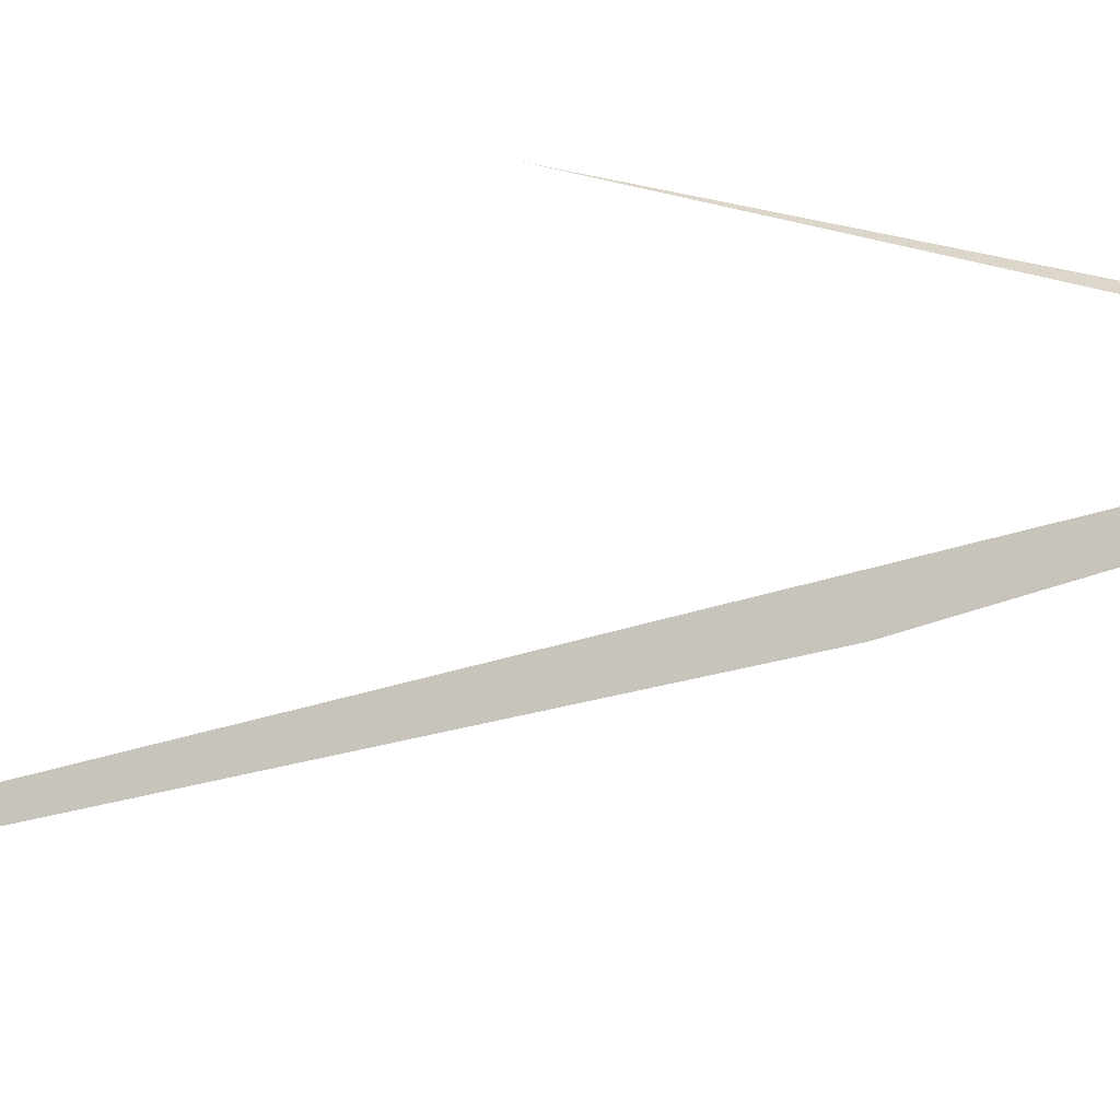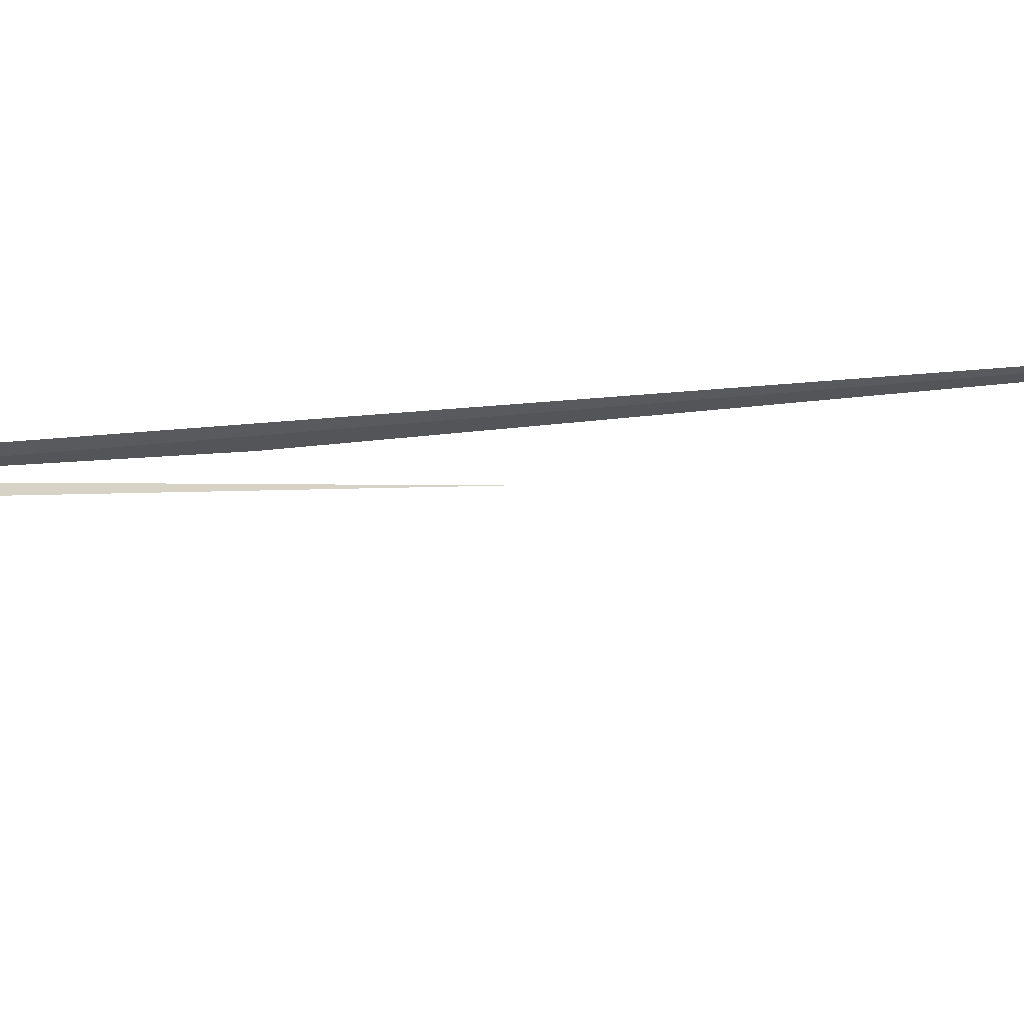
<metadata>
{"format":"obj","ext":"obj","renderer":"f3d","projection":"perspective","resolution":1024,"background":"white","views":[{"elev":6.3,"azim":-112.7,"up":"+Y"},{"elev":55.8,"azim":79.1,"up":"+Y"}]}
</metadata>
<code>
v 119 89.16 34.1
v 119 88.67 32.24
v 118.9 87.96 27.32
v 119 89.12 34.7
v 119.1 89.49 36
v 119.1 89.12 34.8
v 119.9 89.71 31.77
v 119 89.14 34.4
v 119 89.14 34.45
f 1 3 2
f 1 4 6
f 1 6 5
f 1 2 8
f 1 9 3
f 1 5 4
f 1 7 9
f 1 7 8

</code>
